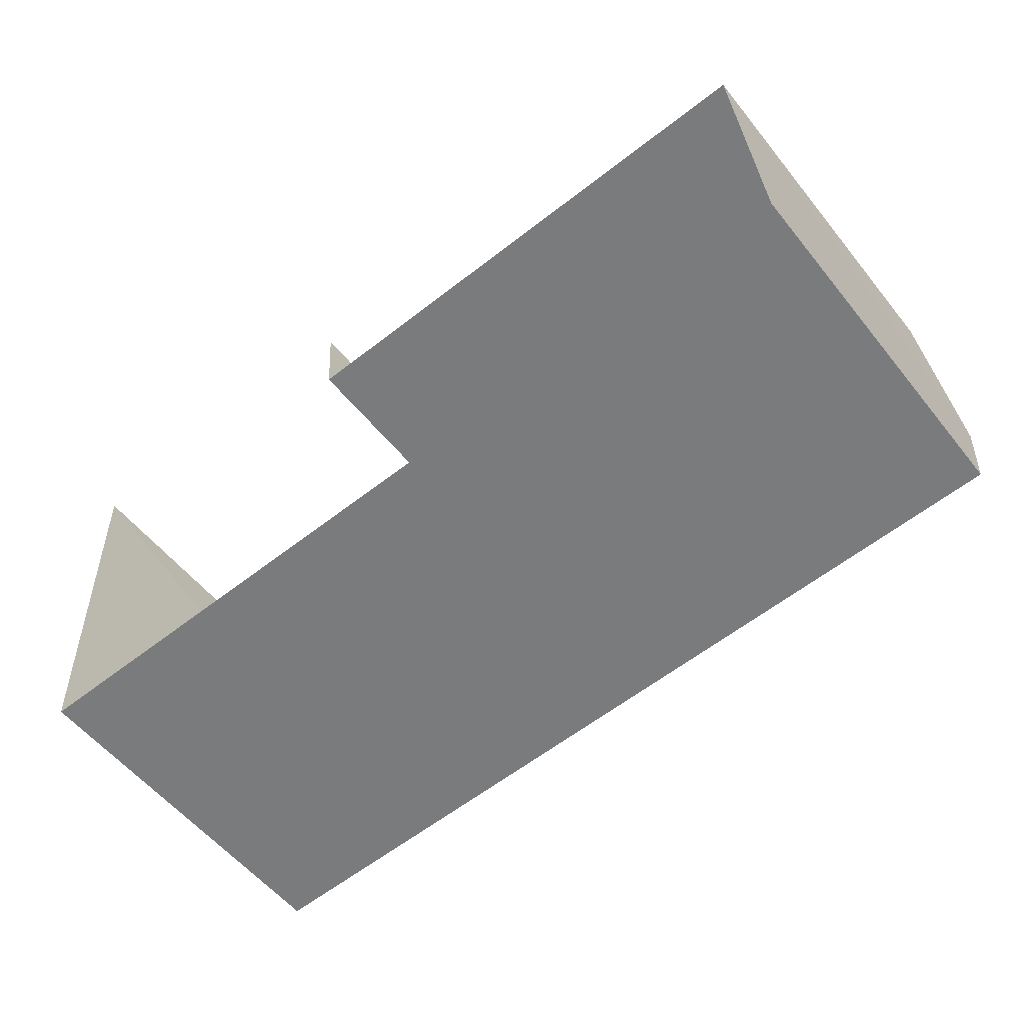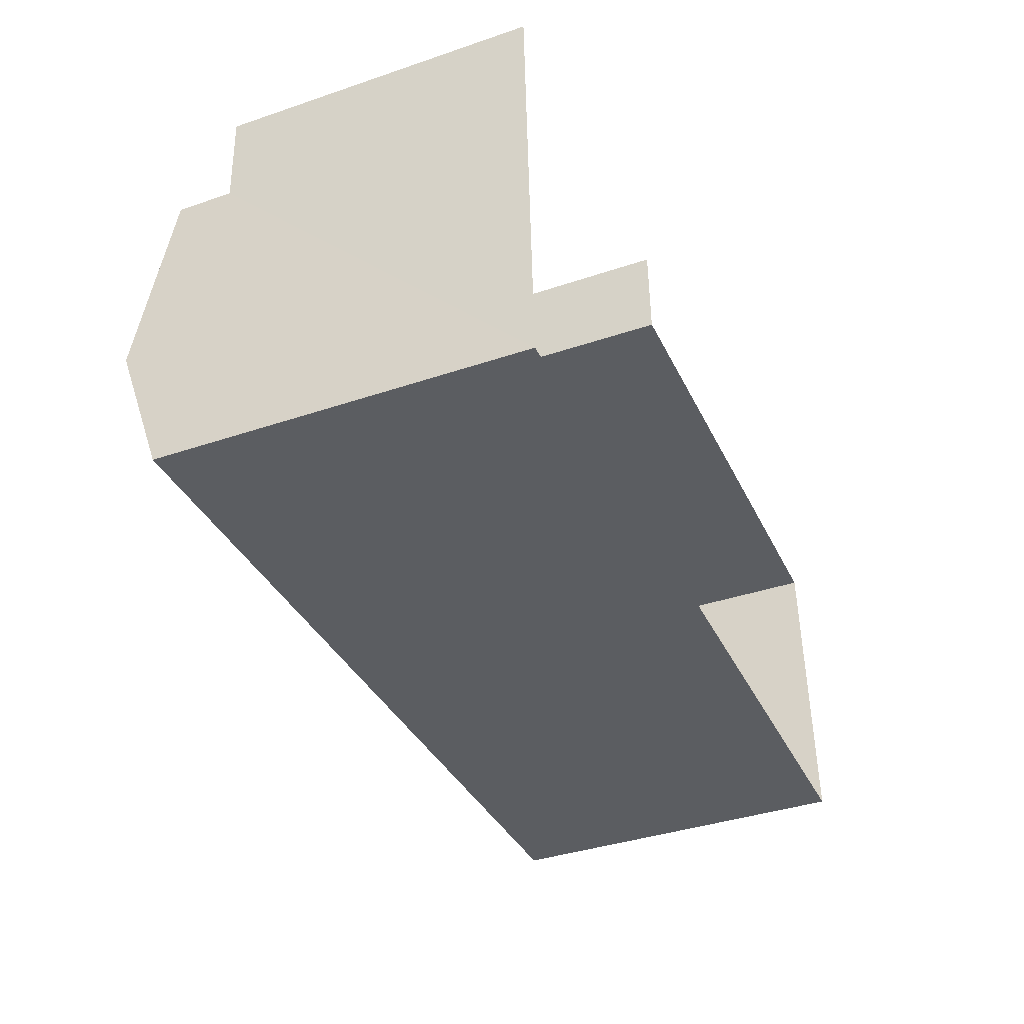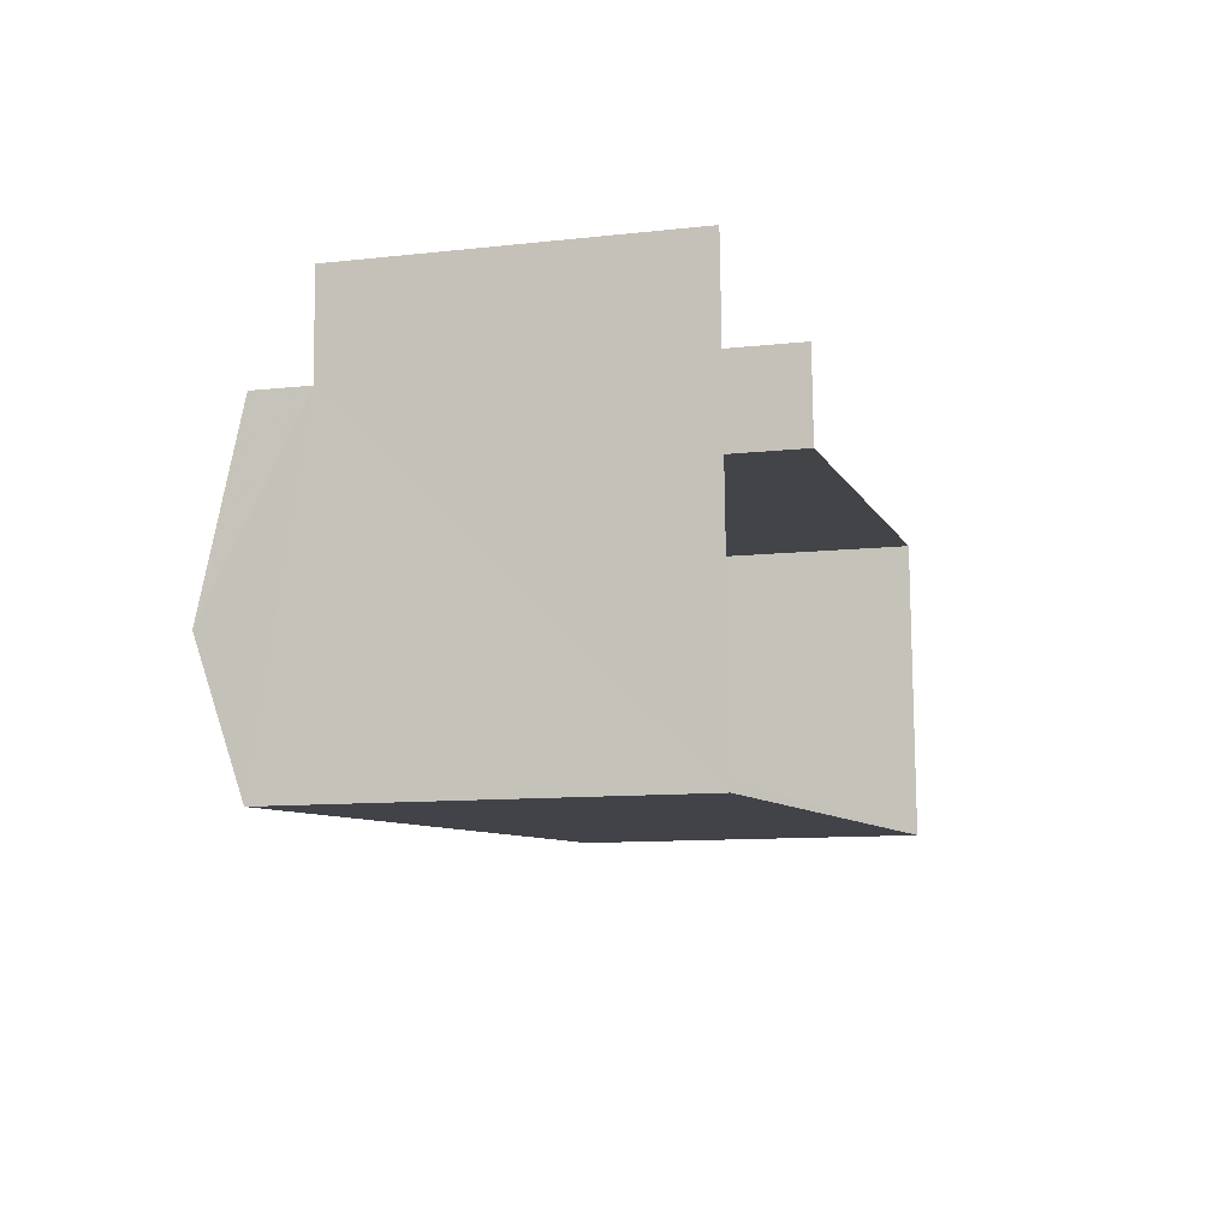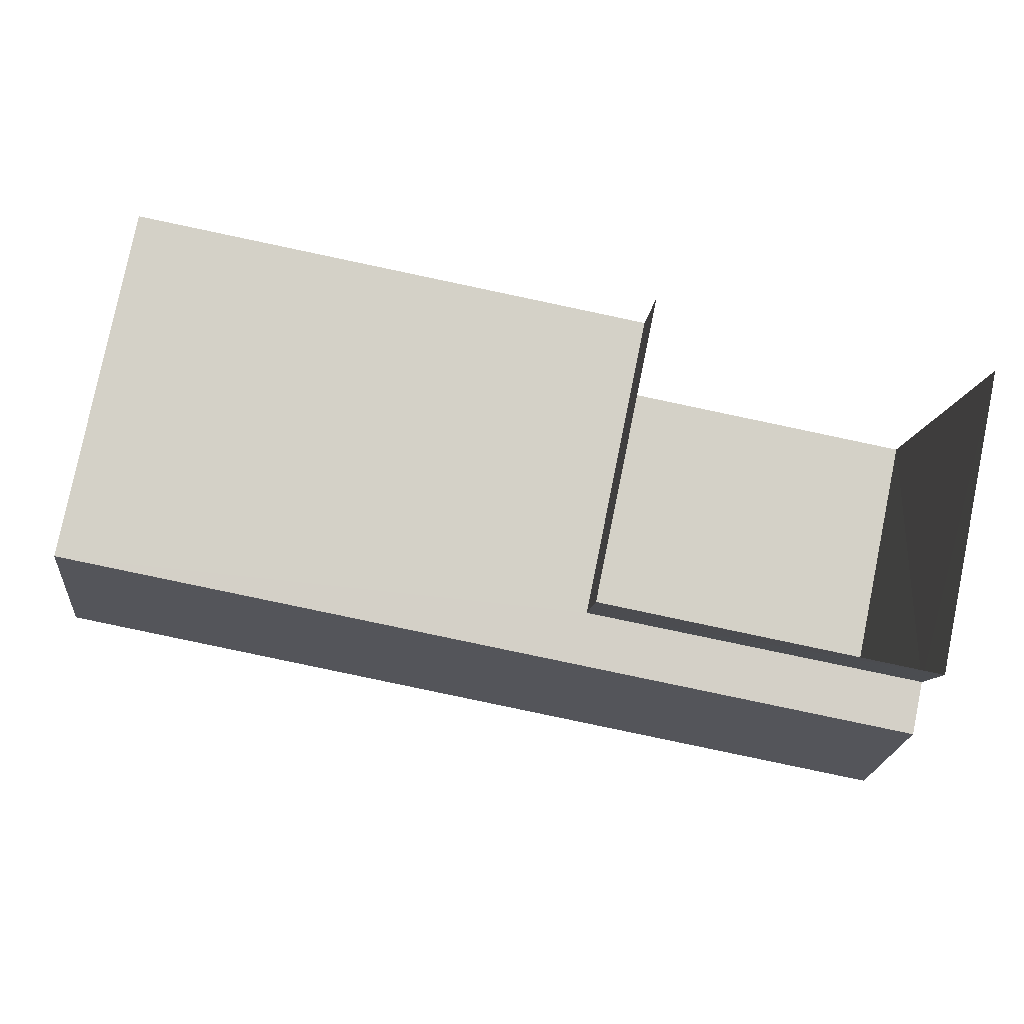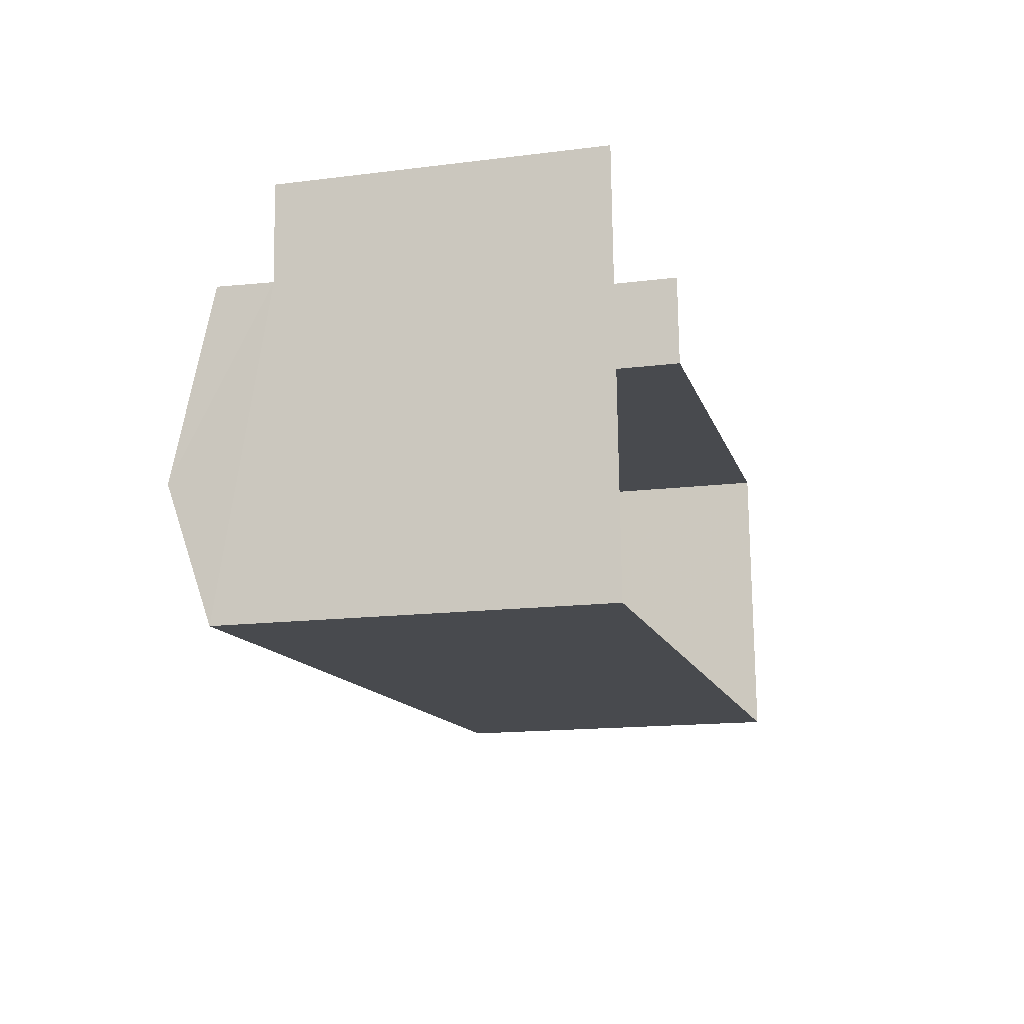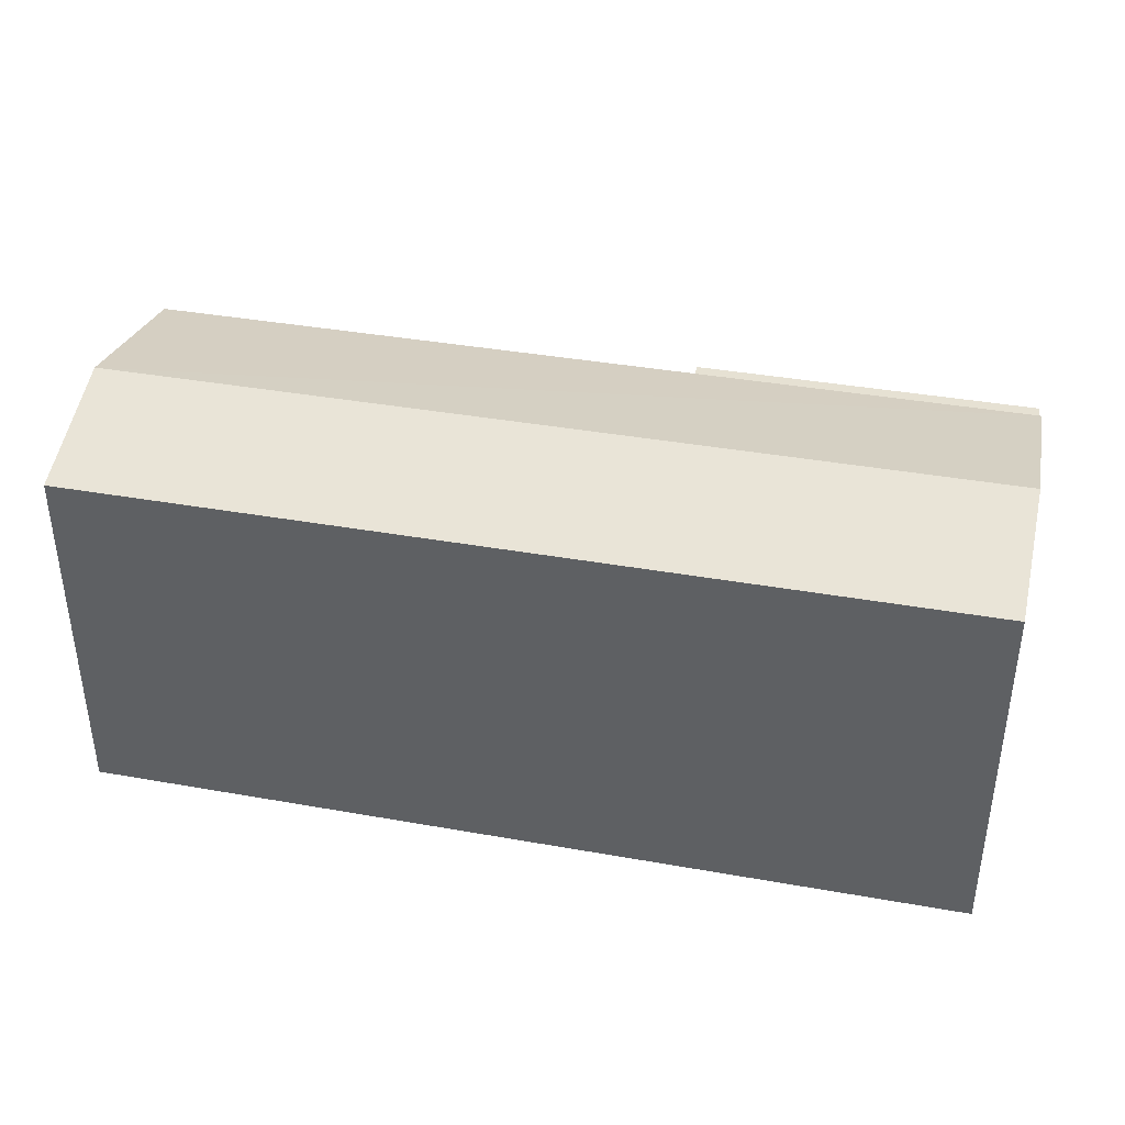
<metadata>
{"format":"obj","ext":"obj","renderer":"f3d","projection":"perspective","resolution":1024,"background":"white","views":[{"elev":-56.3,"azim":-141.8,"up":"+Y"},{"elev":-38.7,"azim":113.0,"up":"+Y"},{"elev":-10.5,"azim":105.7,"up":"+Y"},{"elev":80.0,"azim":11.5,"up":"+Y"},{"elev":-15.8,"azim":104.3,"up":"+Y"},{"elev":38.8,"azim":9.6,"up":"+Z"}]}
</metadata>
<code>
v -3.724e+05 -1.043e+05 28.66
v -3.724e+05 -1.043e+05 28.66
v -3.724e+05 -1.043e+05 28.66
v -3.724e+05 -1.043e+05 28.66
v -3.724e+05 -1.043e+05 28.66
v -3.724e+05 -1.043e+05 28.66
v -3.724e+05 -1.043e+05 33.15
v -3.724e+05 -1.043e+05 33.15
v -3.724e+05 -1.043e+05 33.69
v -3.724e+05 -1.043e+05 33.69
v -3.724e+05 -1.043e+05 33.15
v -3.724e+05 -1.043e+05 33.15
v -3.724e+05 -1.043e+05 32.49
v -3.724e+05 -1.043e+05 32.49
v -3.724e+05 -1.043e+05 32.49
v -3.724e+05 -1.043e+05 32.49
f 1 2 3
f 3 2 4
f 4 2 5
f 2 6 5
f 14 5 6
f 15 14 6
f 7 8 9
f 10 7 9
f 9 11 10
f 9 12 11
f 13 14 15
f 13 16 14
f 8 1 9
f 1 3 9
f 3 12 9
f 2 15 6
f 2 13 15
f 10 11 16
f 7 10 16
f 11 4 16
f 16 4 5
f 16 5 14
f 2 1 13
f 1 8 13
f 13 7 16
f 13 8 7
f 11 3 4
f 11 12 3

</code>
